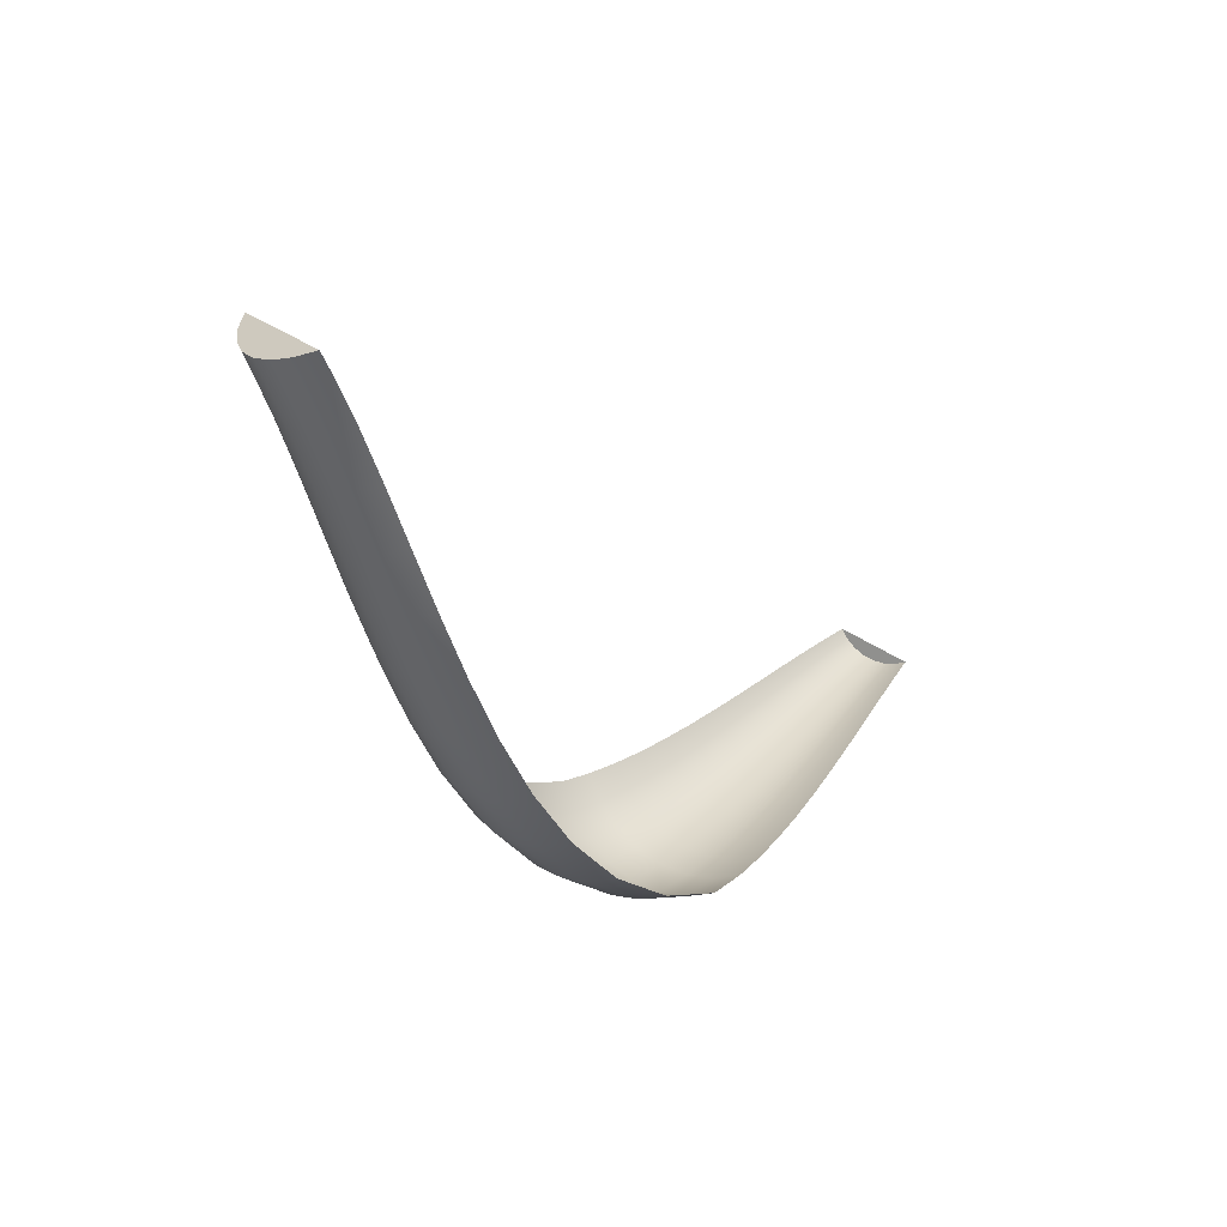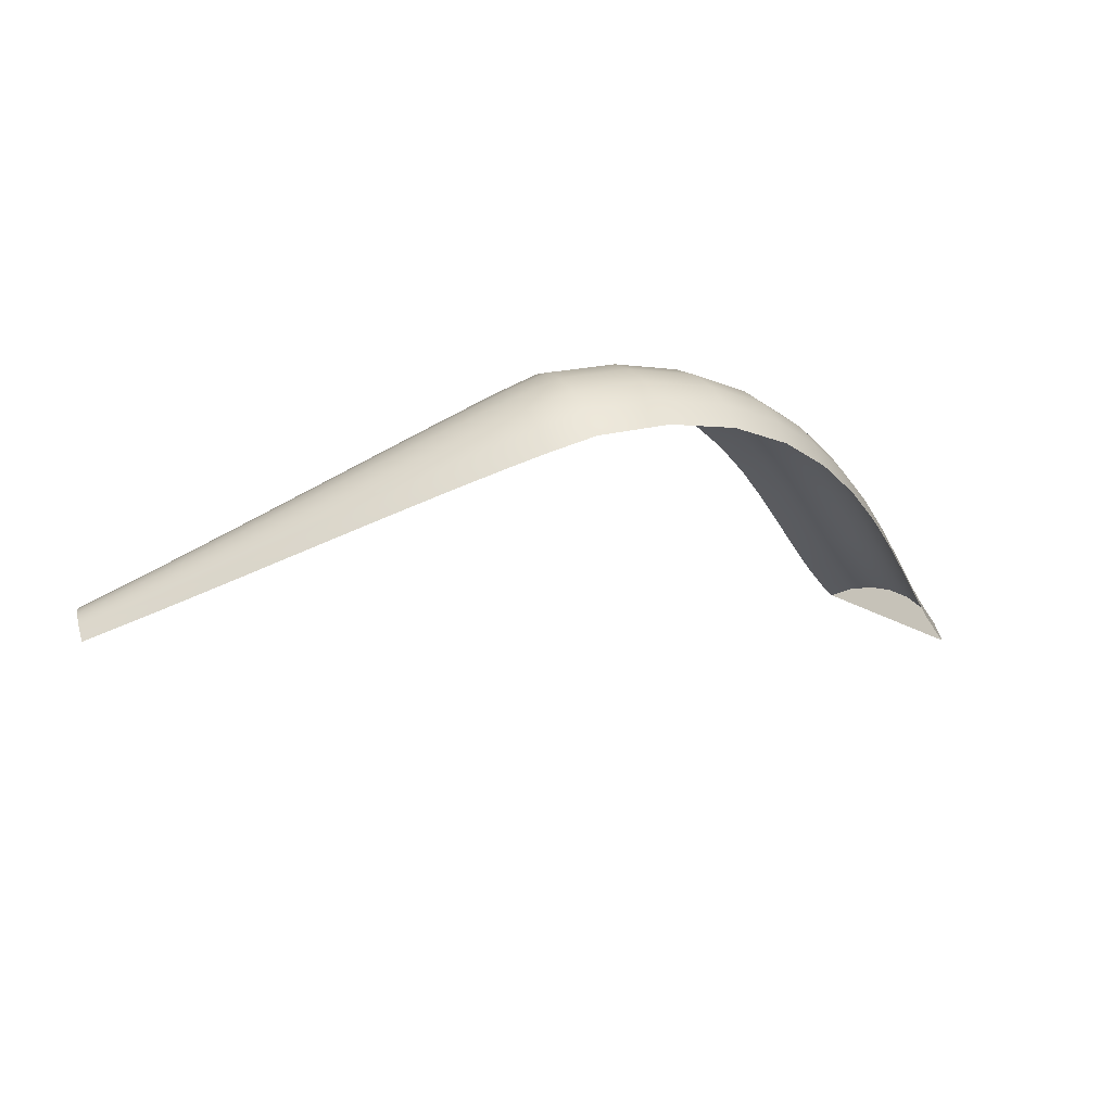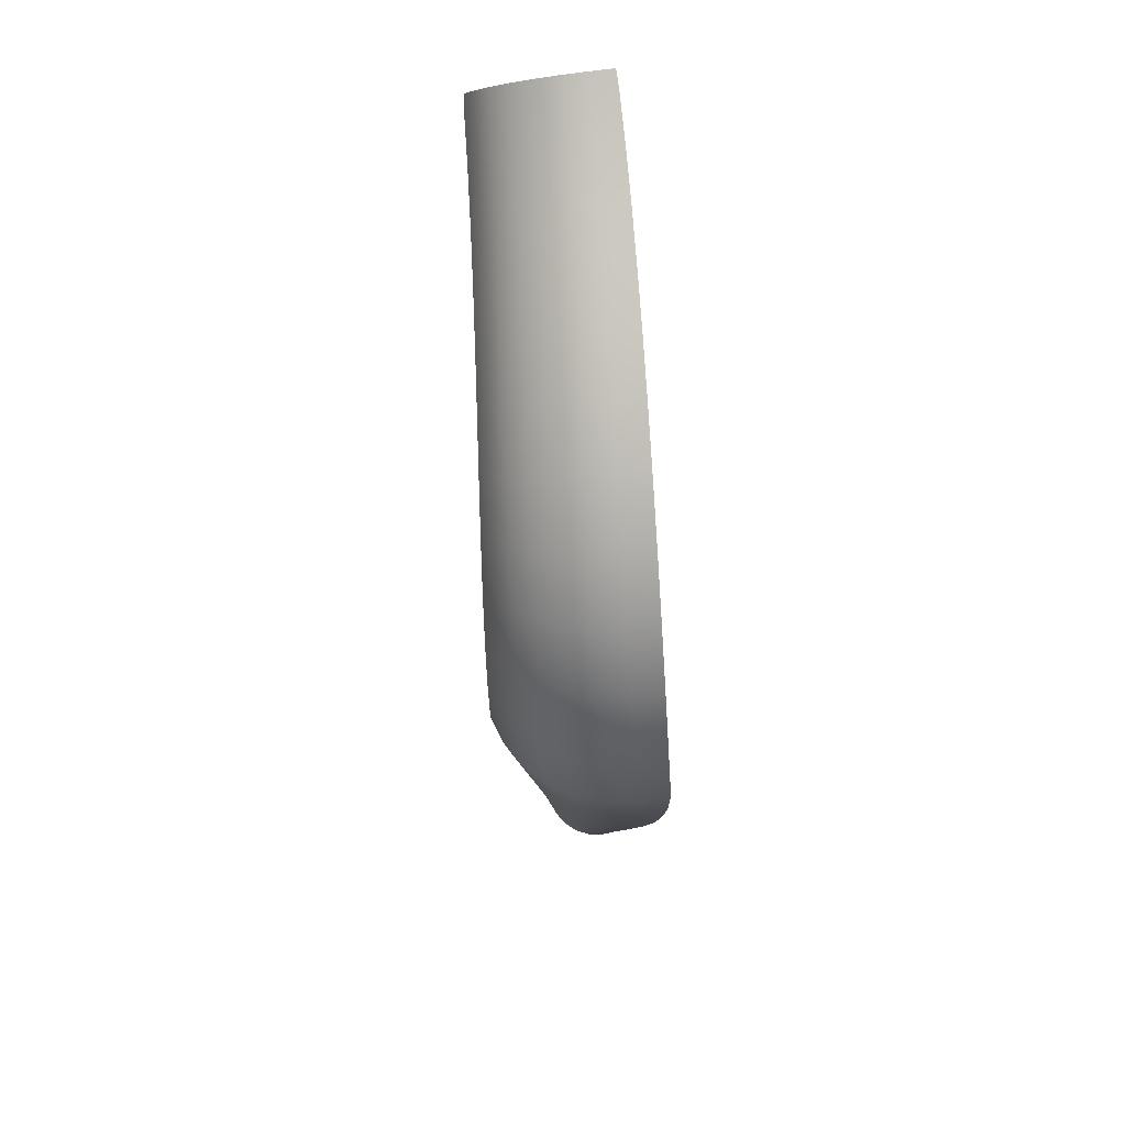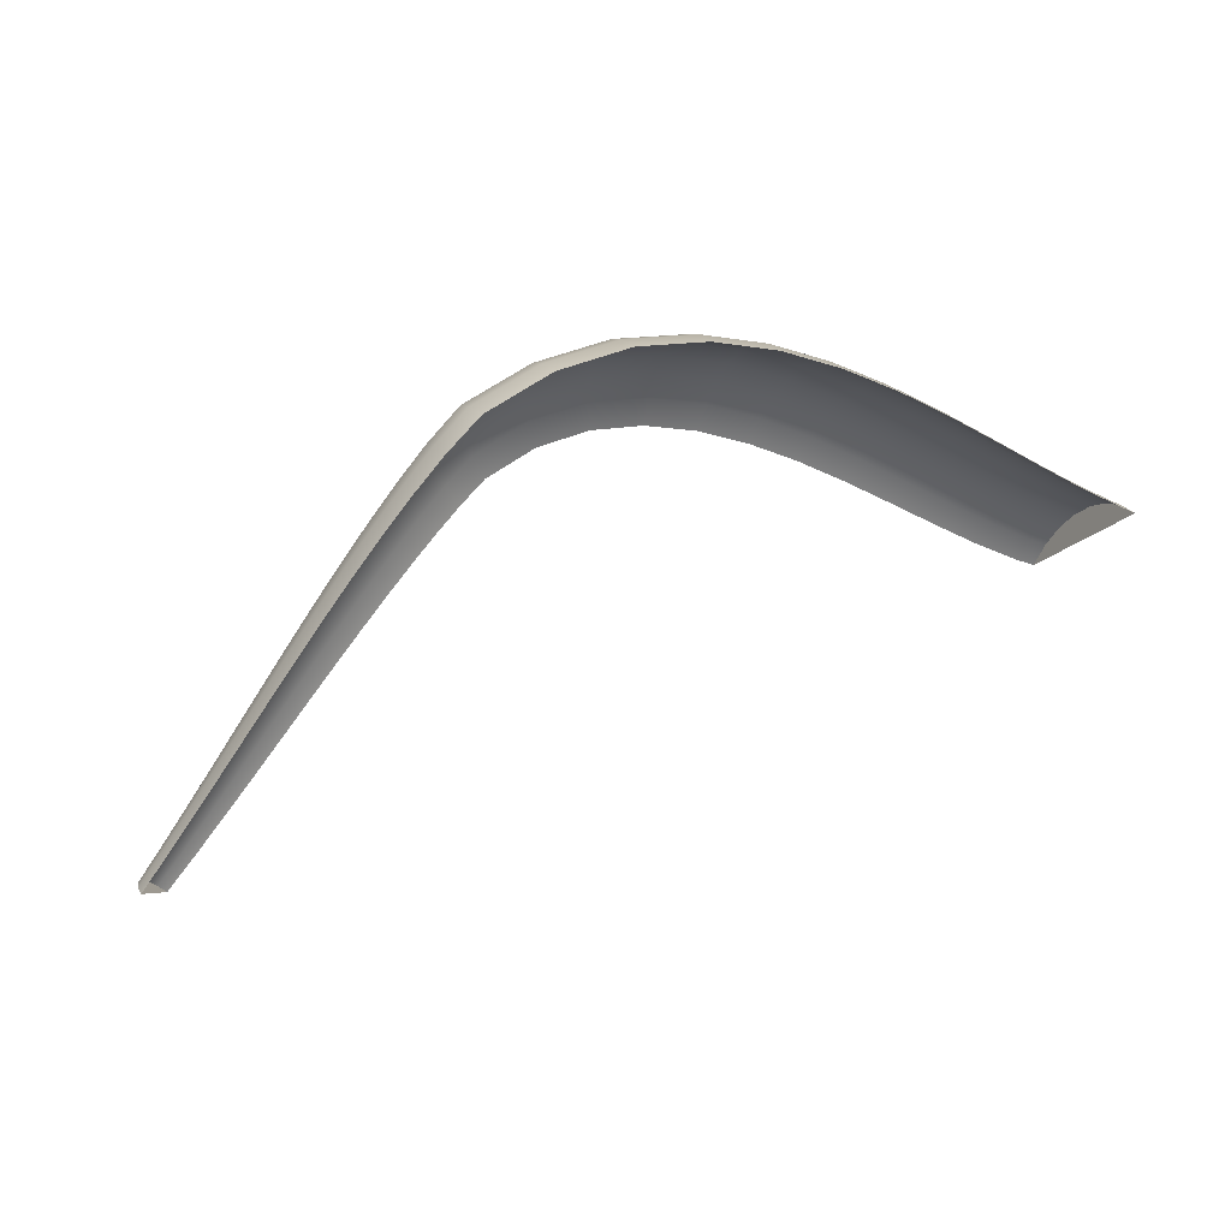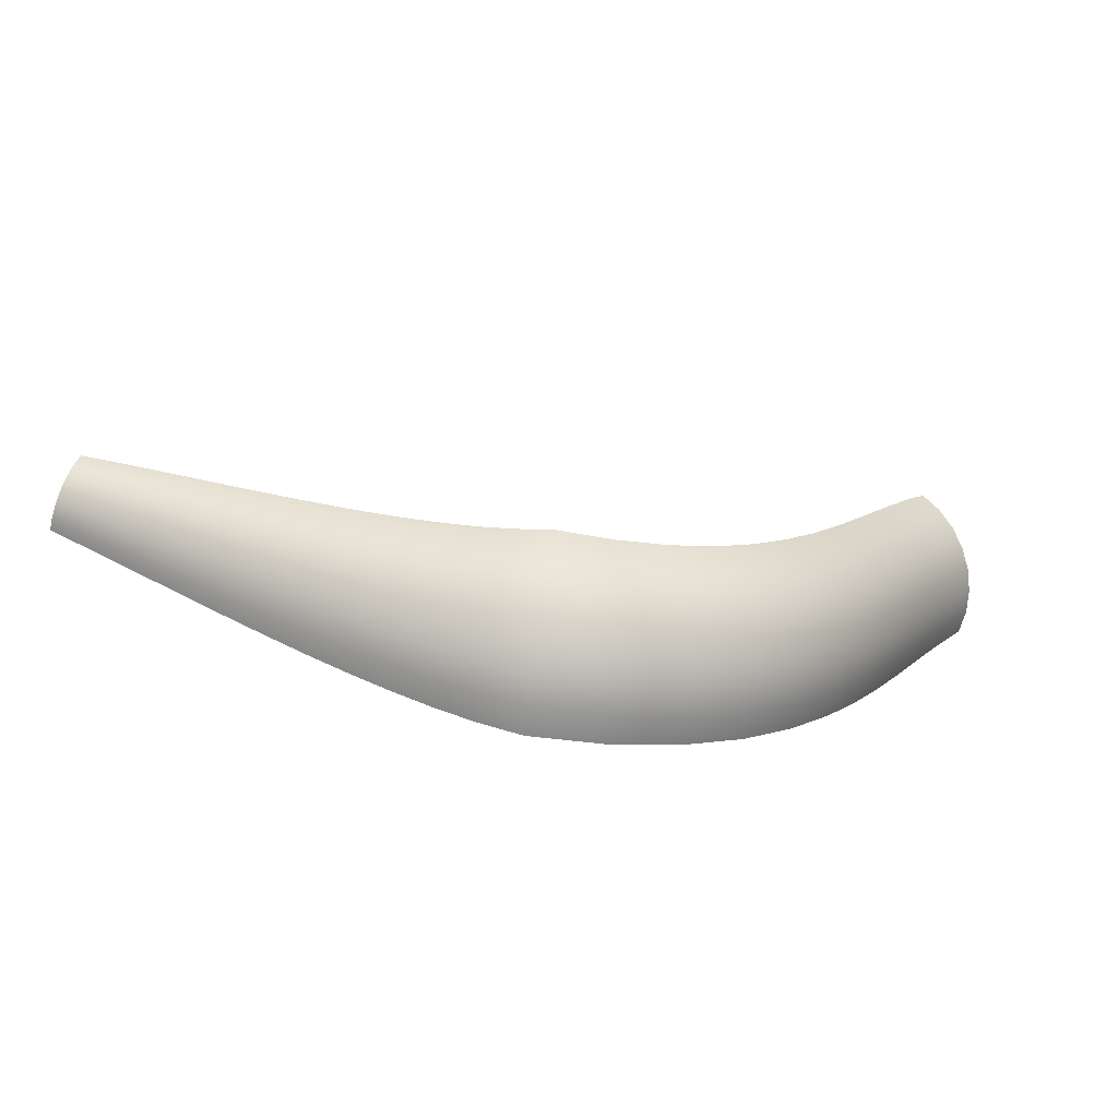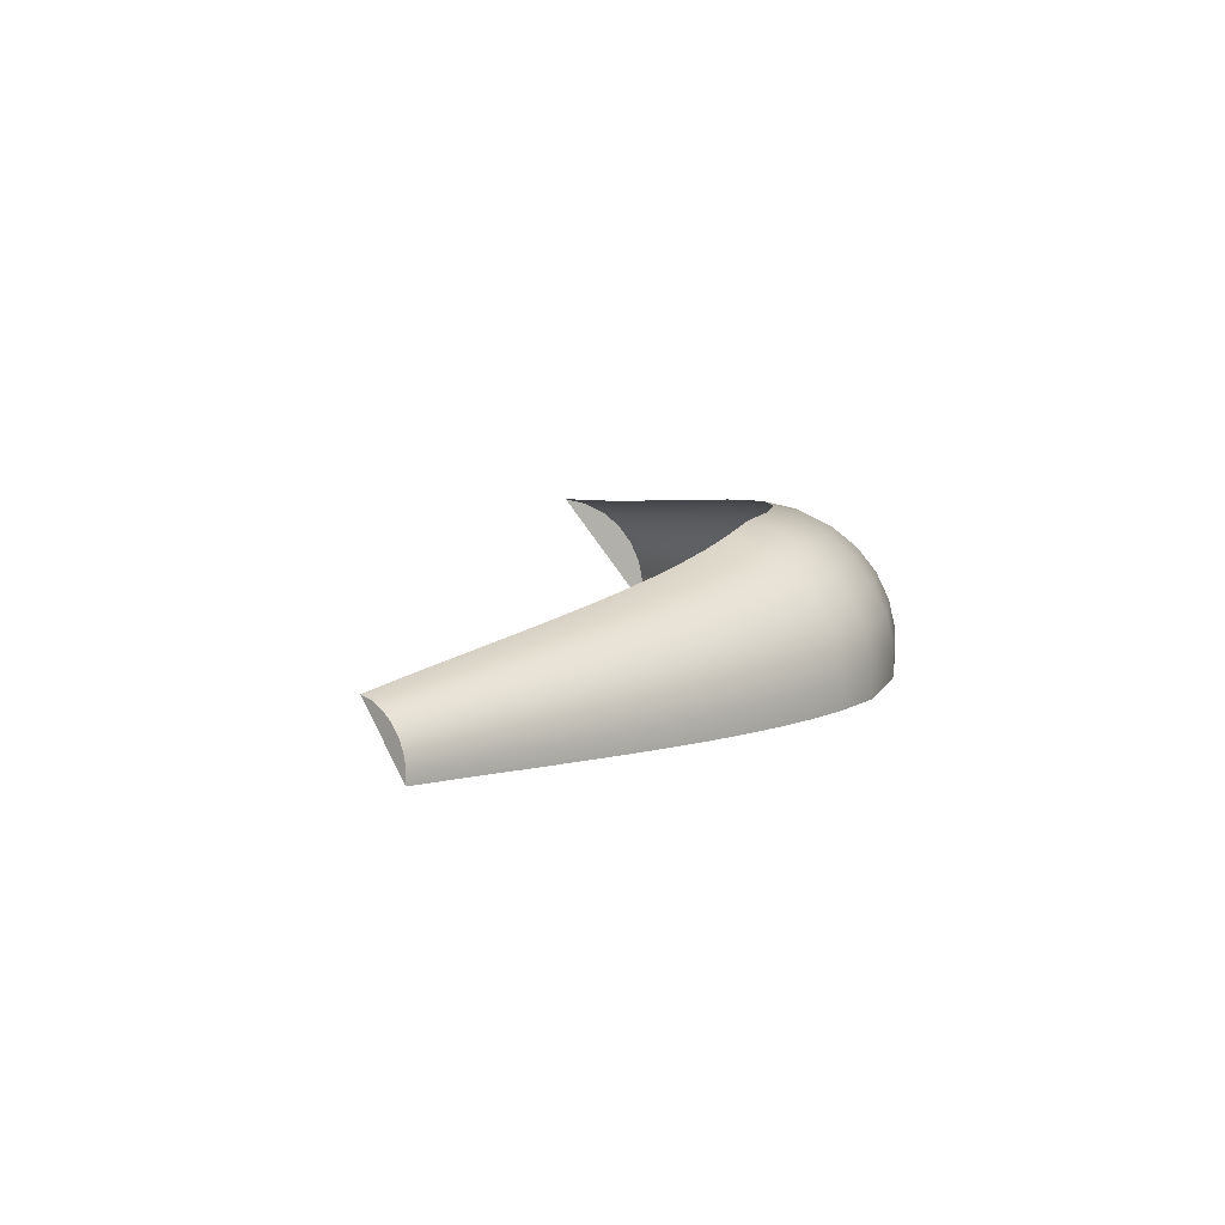
<metadata>
{"format":"obj","ext":"obj","renderer":"f3d","projection":"perspective","resolution":1024,"background":"white","views":[{"elev":3.5,"azim":-76.7,"up":"+Z"},{"elev":-46.2,"azim":176.9,"up":"+Y"},{"elev":-30.8,"azim":-109.7,"up":"+Z"},{"elev":-68.7,"azim":-147.3,"up":"+Y"},{"elev":-74.6,"azim":148.0,"up":"+Z"},{"elev":-11.6,"azim":119.6,"up":"+Y"}]}
</metadata>
<code>
o BezierCurve
v 0.03736 0.1139 -0.1612
v 0.05065 0.1538 -0.1704
v 0.06233 0.1953 -0.1701
v 0.07181 0.2361 -0.1605
v 0.07862 0.2744 -0.142
v 0.08241 0.3081 -0.1156
v 0.083 0.3356 -0.08248
v 0.08035 0.3556 -0.04443
v -3.053 1.258 0.854
v -3.028 1.338 0.8377
v -2.989 1.414 0.8335
v -2.938 1.482 0.8414
v -2.876 1.538 0.8611
v -2.808 1.581 0.8917
v -2.737 1.606 0.9315
v -2.666 1.614 0.9786
v -3.053 1.258 0.854
v -3.028 1.338 0.8377
v -2.989 1.414 0.8335
v -2.938 1.482 0.8414
v -2.876 1.538 0.8611
v -2.808 1.581 0.8917
v -2.737 1.606 0.9315
v -2.666 1.614 0.9786
v -3.02 1.235 0.7951
v -2.996 1.317 0.7796
v -2.956 1.395 0.7757
v -2.904 1.464 0.7835
v -2.841 1.521 0.8027
v -2.77 1.563 0.8321
v -2.696 1.589 0.8705
v -2.622 1.596 0.9158
v -2.949 1.19 0.6607
v -2.925 1.275 0.6468
v -2.885 1.354 0.6437
v -2.832 1.424 0.6514
v -2.767 1.482 0.6696
v -2.693 1.524 0.6975
v -2.616 1.549 0.7335
v -2.538 1.555 0.776
v -2.874 1.145 0.5078
v -2.851 1.231 0.4949
v -2.811 1.312 0.4924
v -2.756 1.384 0.5005
v -2.689 1.443 0.5186
v -2.615 1.486 0.546
v -2.535 1.51 0.5813
v -2.454 1.516 0.6226
v -2.795 1.099 0.3418
v -2.772 1.187 0.3294
v -2.731 1.27 0.3275
v -2.676 1.343 0.3363
v -2.609 1.403 0.3552
v -2.532 1.447 0.3833
v -2.451 1.472 0.4193
v -2.369 1.477 0.4612
v -2.71 1.052 0.1678
v -2.686 1.142 0.1555
v -2.646 1.226 0.1542
v -2.59 1.301 0.1641
v -2.522 1.362 0.1845
v -2.445 1.407 0.2146
v -2.363 1.433 0.2528
v -2.281 1.439 0.2971
v -2.616 1.001 -0.009606
v -2.591 1.093 -0.0223
v -2.55 1.179 -0.02294
v -2.494 1.255 -0.01149
v -2.426 1.318 0.01149
v -2.35 1.365 0.04482
v -2.269 1.392 0.08685
v -2.187 1.399 0.1355
v -2.507 0.9465 -0.1859
v -2.482 1.039 -0.1995
v -2.441 1.127 -0.1995
v -2.385 1.205 -0.1859
v -2.318 1.27 -0.1594
v -2.243 1.319 -0.1214
v -2.164 1.349 -0.07362
v -2.084 1.358 -0.01861
v -2.379 0.8842 -0.3562
v -2.352 0.9781 -0.3712
v -2.311 1.068 -0.3705
v -2.256 1.148 -0.3543
v -2.191 1.216 -0.3232
v -2.12 1.267 -0.2789
v -2.045 1.3 -0.2235
v -1.97 1.312 -0.16
v -2.223 0.8113 -0.5132
v -2.194 0.906 -0.5301
v -2.152 0.9972 -0.5288
v -2.1 1.081 -0.5094
v -2.04 1.152 -0.4729
v -1.974 1.207 -0.4211
v -1.907 1.245 -0.3566
v -1.841 1.261 -0.2827
v -2.032 0.7249 -0.6445
v -2 0.8198 -0.6634
v -1.958 0.913 -0.6615
v -1.91 0.9996 -0.639
v -1.856 1.075 -0.597
v -1.8 1.137 -0.5377
v -1.745 1.18 -0.4639
v -1.692 1.204 -0.3794
v -1.805 0.6247 -0.732
v -1.769 0.7196 -0.7525
v -1.728 0.8147 -0.7502
v -1.684 0.9051 -0.7254
v -1.639 0.9865 -0.6793
v -1.596 1.055 -0.6142
v -1.557 1.106 -0.5334
v -1.523 1.138 -0.4408
v -1.57 0.5225 -0.7601
v -1.53 0.6178 -0.7811
v -1.49 0.715 -0.7787
v -1.451 0.8093 -0.7529
v -1.415 0.8959 -0.705
v -1.384 0.9705 -0.6375
v -1.36 1.029 -0.5537
v -1.343 1.069 -0.4579
v -1.419 0.4694 -0.7275
v -1.381 0.5601 -0.7475
v -1.346 0.6535 -0.7453
v -1.313 0.7449 -0.721
v -1.285 0.8296 -0.6758
v -1.263 0.9035 -0.612
v -1.248 0.9629 -0.5328
v -1.242 1.005 -0.4421
v -1.285 0.4276 -0.6882
v -1.252 0.5141 -0.7074
v -1.22 0.6035 -0.7056
v -1.192 0.6913 -0.683
v -1.169 0.7731 -0.6406
v -1.152 0.8447 -0.5806
v -1.143 0.9026 -0.5061
v -1.141 0.9439 -0.4207
v -1.153 0.3894 -0.6437
v -1.122 0.4716 -0.662
v -1.093 0.5567 -0.6606
v -1.069 0.6404 -0.6396
v -1.05 0.7187 -0.6
v -1.038 0.7875 -0.5438
v -1.032 0.8434 -0.4739
v -1.033 0.8835 -0.3937
v -1.019 0.3538 -0.595
v -0.9911 0.4315 -0.6124
v -0.9658 0.5121 -0.6113
v -0.9447 0.5916 -0.5919
v -0.9289 0.666 -0.555
v -0.9193 0.7315 -0.5025
v -0.9163 0.785 -0.4371
v -0.92 0.8236 -0.362
v -0.8861 0.3203 -0.5431
v -0.8601 0.3934 -0.5596
v -0.8372 0.4693 -0.5588
v -0.8187 0.5443 -0.5408
v -0.8053 0.6146 -0.5065
v -0.7979 0.6766 -0.4576
v -0.7967 0.7273 -0.3966
v -0.8019 0.7641 -0.3265
v -0.7524 0.2883 -0.4889
v -0.7285 0.3568 -0.5044
v -0.7078 0.428 -0.5039
v -0.6913 0.4983 -0.4873
v -0.6799 0.5643 -0.4554
v -0.674 0.6226 -0.41
v -0.674 0.6703 -0.3532
v -0.6799 0.705 -0.288
v -0.6185 0.2576 -0.4333
v -0.5967 0.3214 -0.4478
v -0.5779 0.3877 -0.4474
v -0.5631 0.4533 -0.4321
v -0.5531 0.5148 -0.4026
v -0.5483 0.5692 -0.3605
v -0.5489 0.6138 -0.3079
v -0.5551 0.6462 -0.2474
v -0.485 0.2278 -0.377
v -0.465 0.2868 -0.3905
v -0.4479 0.3483 -0.3902
v -0.4345 0.409 -0.3761
v -0.4256 0.466 -0.3489
v -0.4214 0.5164 -0.3101
v -0.4224 0.5577 -0.2615
v -0.4283 0.5878 -0.2056
v -0.3521 0.1987 -0.3209
v -0.3339 0.253 -0.3333
v -0.3183 0.3095 -0.333
v -0.3061 0.3653 -0.3201
v -0.298 0.4177 -0.2952
v -0.2942 0.464 -0.2595
v -0.2951 0.502 -0.2149
v -0.3005 0.5296 -0.1635
v -0.2204 0.1702 -0.2657
v -0.2039 0.2197 -0.277
v -0.1897 0.2712 -0.2768
v -0.1785 0.322 -0.265
v -0.1709 0.3698 -0.2423
v -0.1673 0.4119 -0.2097
v -0.1679 0.4464 -0.1689
v -0.1725 0.4715 -0.122
v -0.09044 0.142 -0.2122
v -0.07557 0.1867 -0.2225
v -0.06266 0.2332 -0.2222
v -0.05238 0.279 -0.2115
v -0.04522 0.322 -0.1909
v -0.04156 0.36 -0.1614
v -0.04157 0.391 -0.1245
v -0.04526 0.4136 -0.08202
v 0.03736 0.1139 -0.1612
v 0.05065 0.1538 -0.1704
v 0.06233 0.1953 -0.1701
v 0.07181 0.2361 -0.1605
v 0.07862 0.2744 -0.142
v 0.08241 0.3081 -0.1156
v 0.083 0.3356 -0.08248
v 0.08035 0.3556 -0.04443
f 2 8 1
f 3 8 2
f 4 8 3
f 5 8 4
f 6 8 5
f 7 8 6
f 16 10 9
f 16 11 10
f 16 12 11
f 16 13 12
f 16 14 13
f 16 15 14
f 18 26 25 17
f 19 27 26 18
f 20 28 27 19
f 21 29 28 20
f 22 30 29 21
f 23 31 30 22
f 24 32 31 23
f 26 34 33 25
f 27 35 34 26
f 28 36 35 27
f 29 37 36 28
f 30 38 37 29
f 31 39 38 30
f 32 40 39 31
f 34 42 41 33
f 35 43 42 34
f 36 44 43 35
f 37 45 44 36
f 38 46 45 37
f 39 47 46 38
f 40 48 47 39
f 42 50 49 41
f 43 51 50 42
f 44 52 51 43
f 45 53 52 44
f 46 54 53 45
f 47 55 54 46
f 48 56 55 47
f 50 58 57 49
f 51 59 58 50
f 52 60 59 51
f 53 61 60 52
f 54 62 61 53
f 55 63 62 54
f 56 64 63 55
f 58 66 65 57
f 59 67 66 58
f 60 68 67 59
f 61 69 68 60
f 62 70 69 61
f 63 71 70 62
f 64 72 71 63
f 66 74 73 65
f 67 75 74 66
f 68 76 75 67
f 69 77 76 68
f 70 78 77 69
f 71 79 78 70
f 72 80 79 71
f 74 82 81 73
f 75 83 82 74
f 76 84 83 75
f 77 85 84 76
f 78 86 85 77
f 79 87 86 78
f 80 88 87 79
f 82 90 89 81
f 83 91 90 82
f 84 92 91 83
f 85 93 92 84
f 86 94 93 85
f 87 95 94 86
f 88 96 95 87
f 90 98 97 89
f 91 99 98 90
f 92 100 99 91
f 93 101 100 92
f 94 102 101 93
f 95 103 102 94
f 96 104 103 95
f 98 106 105 97
f 99 107 106 98
f 100 108 107 99
f 101 109 108 100
f 102 110 109 101
f 103 111 110 102
f 104 112 111 103
f 106 114 113 105
f 107 115 114 106
f 108 116 115 107
f 109 117 116 108
f 110 118 117 109
f 111 119 118 110
f 112 120 119 111
f 114 122 121 113
f 115 123 122 114
f 116 124 123 115
f 117 125 124 116
f 118 126 125 117
f 119 127 126 118
f 120 128 127 119
f 122 130 129 121
f 123 131 130 122
f 124 132 131 123
f 125 133 132 124
f 126 134 133 125
f 127 135 134 126
f 128 136 135 127
f 130 138 137 129
f 131 139 138 130
f 132 140 139 131
f 133 141 140 132
f 134 142 141 133
f 135 143 142 134
f 136 144 143 135
f 138 146 145 137
f 139 147 146 138
f 140 148 147 139
f 141 149 148 140
f 142 150 149 141
f 143 151 150 142
f 144 152 151 143
f 146 154 153 145
f 147 155 154 146
f 148 156 155 147
f 149 157 156 148
f 150 158 157 149
f 151 159 158 150
f 152 160 159 151
f 154 162 161 153
f 155 163 162 154
f 156 164 163 155
f 157 165 164 156
f 158 166 165 157
f 159 167 166 158
f 160 168 167 159
f 162 170 169 161
f 163 171 170 162
f 164 172 171 163
f 165 173 172 164
f 166 174 173 165
f 167 175 174 166
f 168 176 175 167
f 170 178 177 169
f 171 179 178 170
f 172 180 179 171
f 173 181 180 172
f 174 182 181 173
f 175 183 182 174
f 176 184 183 175
f 178 186 185 177
f 179 187 186 178
f 180 188 187 179
f 181 189 188 180
f 182 190 189 181
f 183 191 190 182
f 184 192 191 183
f 186 194 193 185
f 187 195 194 186
f 188 196 195 187
f 189 197 196 188
f 190 198 197 189
f 191 199 198 190
f 192 200 199 191
f 194 202 201 193
f 195 203 202 194
f 196 204 203 195
f 197 205 204 196
f 198 206 205 197
f 199 207 206 198
f 200 208 207 199
f 202 210 209 201
f 203 211 210 202
f 204 212 211 203
f 205 213 212 204
f 206 214 213 205
f 207 215 214 206
f 208 216 215 207

</code>
